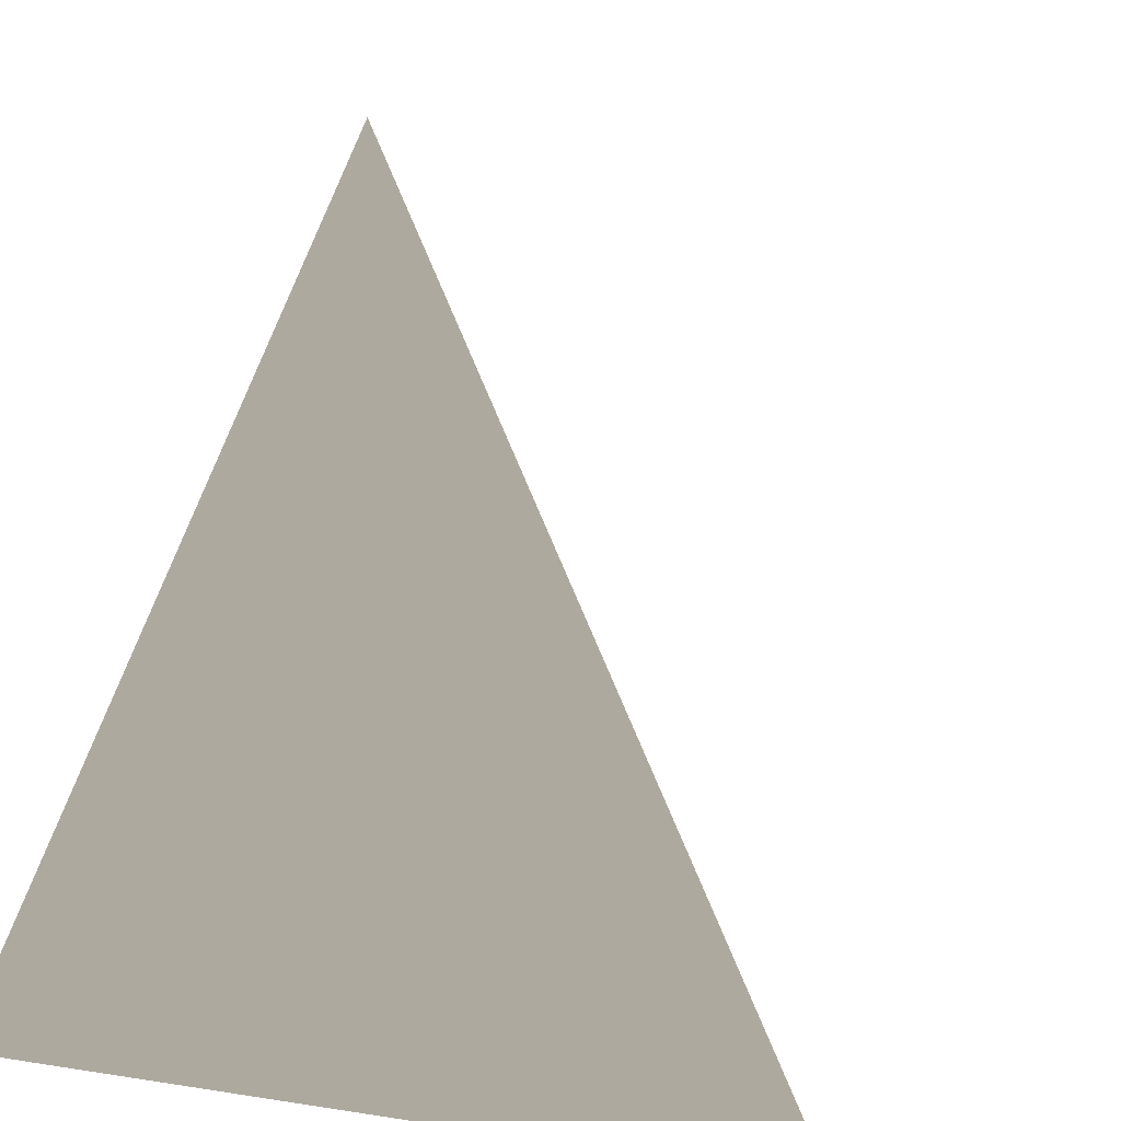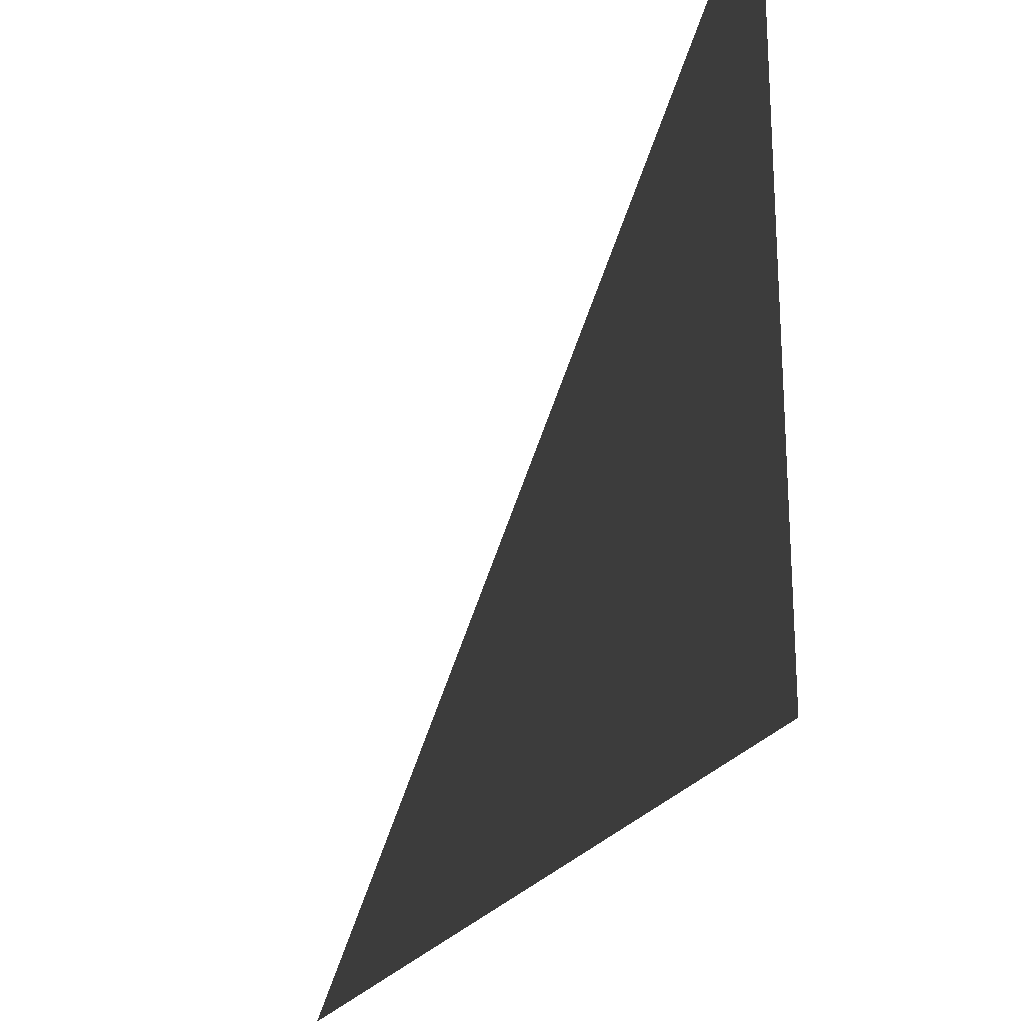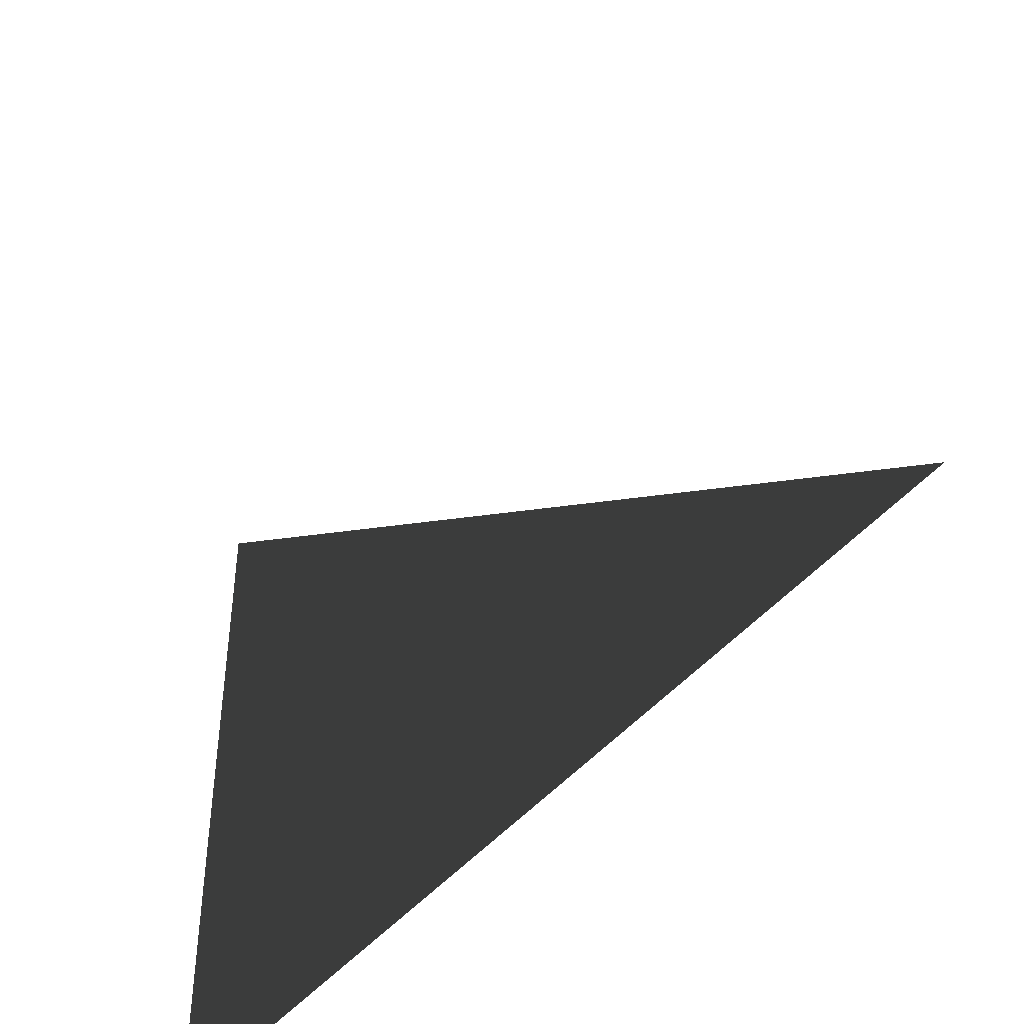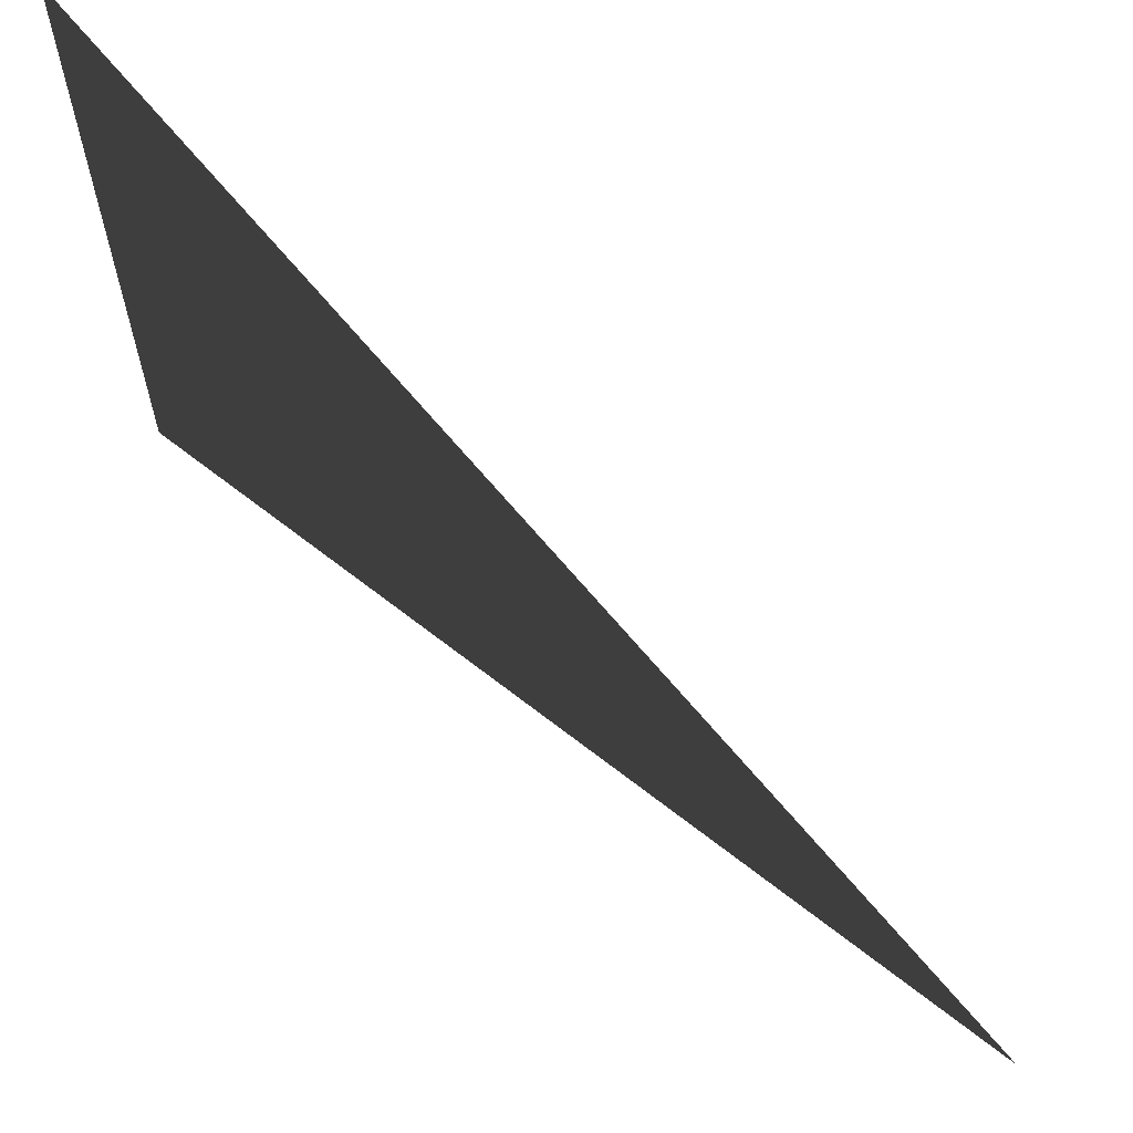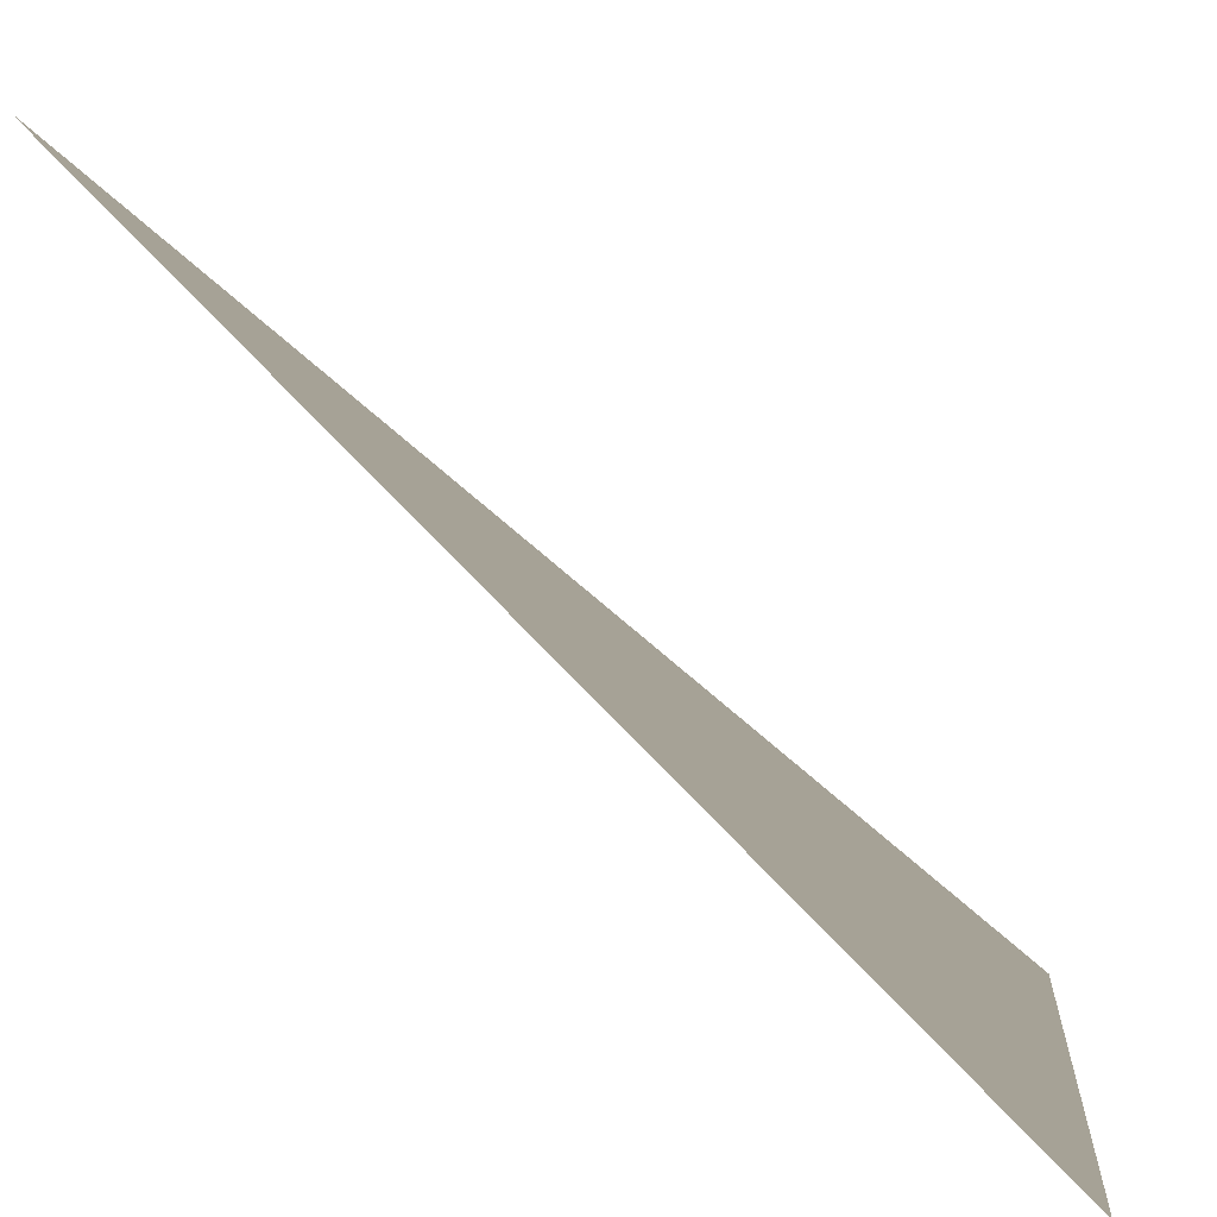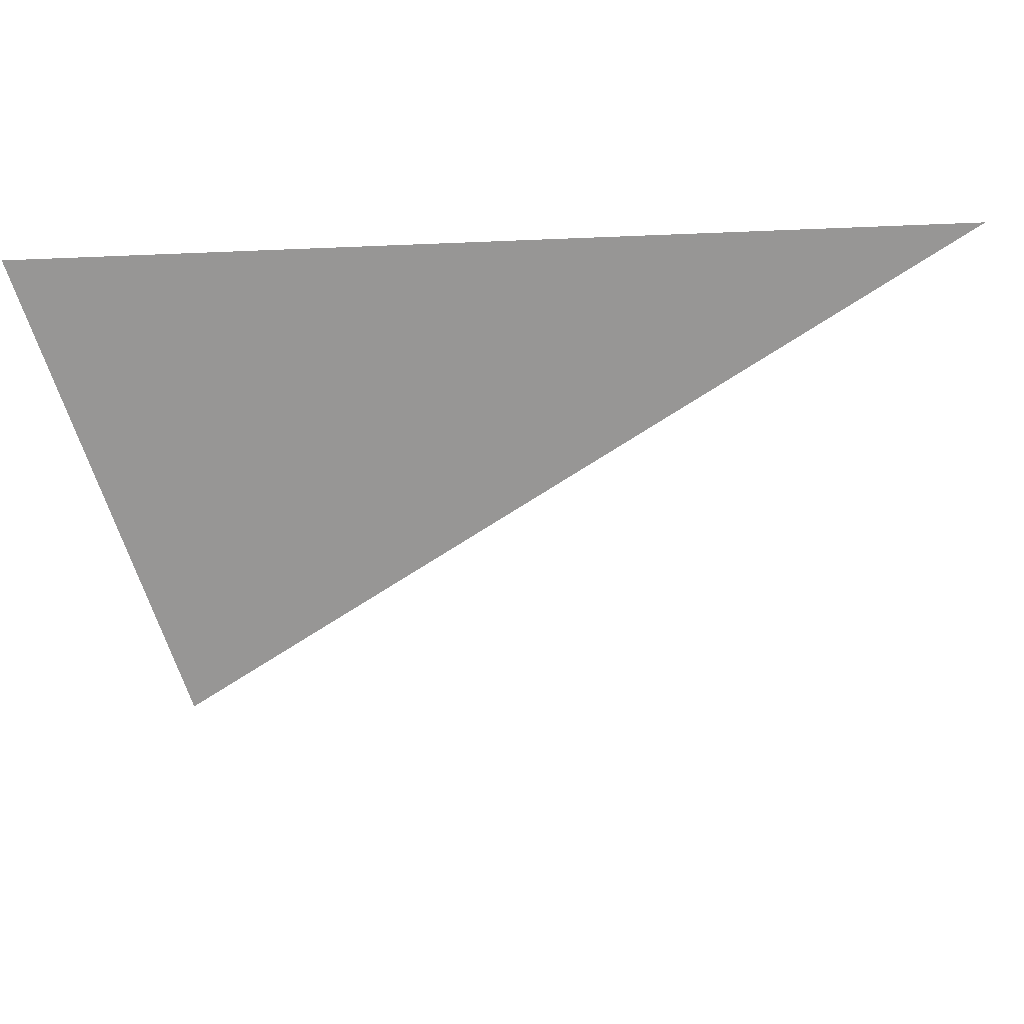
<metadata>
{"format":"obj","ext":"obj","renderer":"f3d","projection":"perspective","resolution":1024,"background":"white","views":[{"elev":9.1,"azim":113.4,"up":"+Z"},{"elev":-23.6,"azim":112.1,"up":"+Y"},{"elev":-45.1,"azim":-81.7,"up":"+Y"},{"elev":64.5,"azim":-96.5,"up":"+Y"},{"elev":6.3,"azim":4.6,"up":"+Z"},{"elev":-67.9,"azim":92.3,"up":"+Z"}]}
</metadata>
<code>
v 4 0 0
v 4 4 0
v 0 4 0
v 0 0 4
v 4 0 4
v 4 4 4
v 0 4 4
f 2 4 1
f 2 4 1
f 2 4 1
f 2 4 1
f 2 4 1
f 2 4 1
f 2 4 1
f 2 4 1
f 2 4 1
f 2 4 1
f 2 4 1
f 2 4 1

</code>
